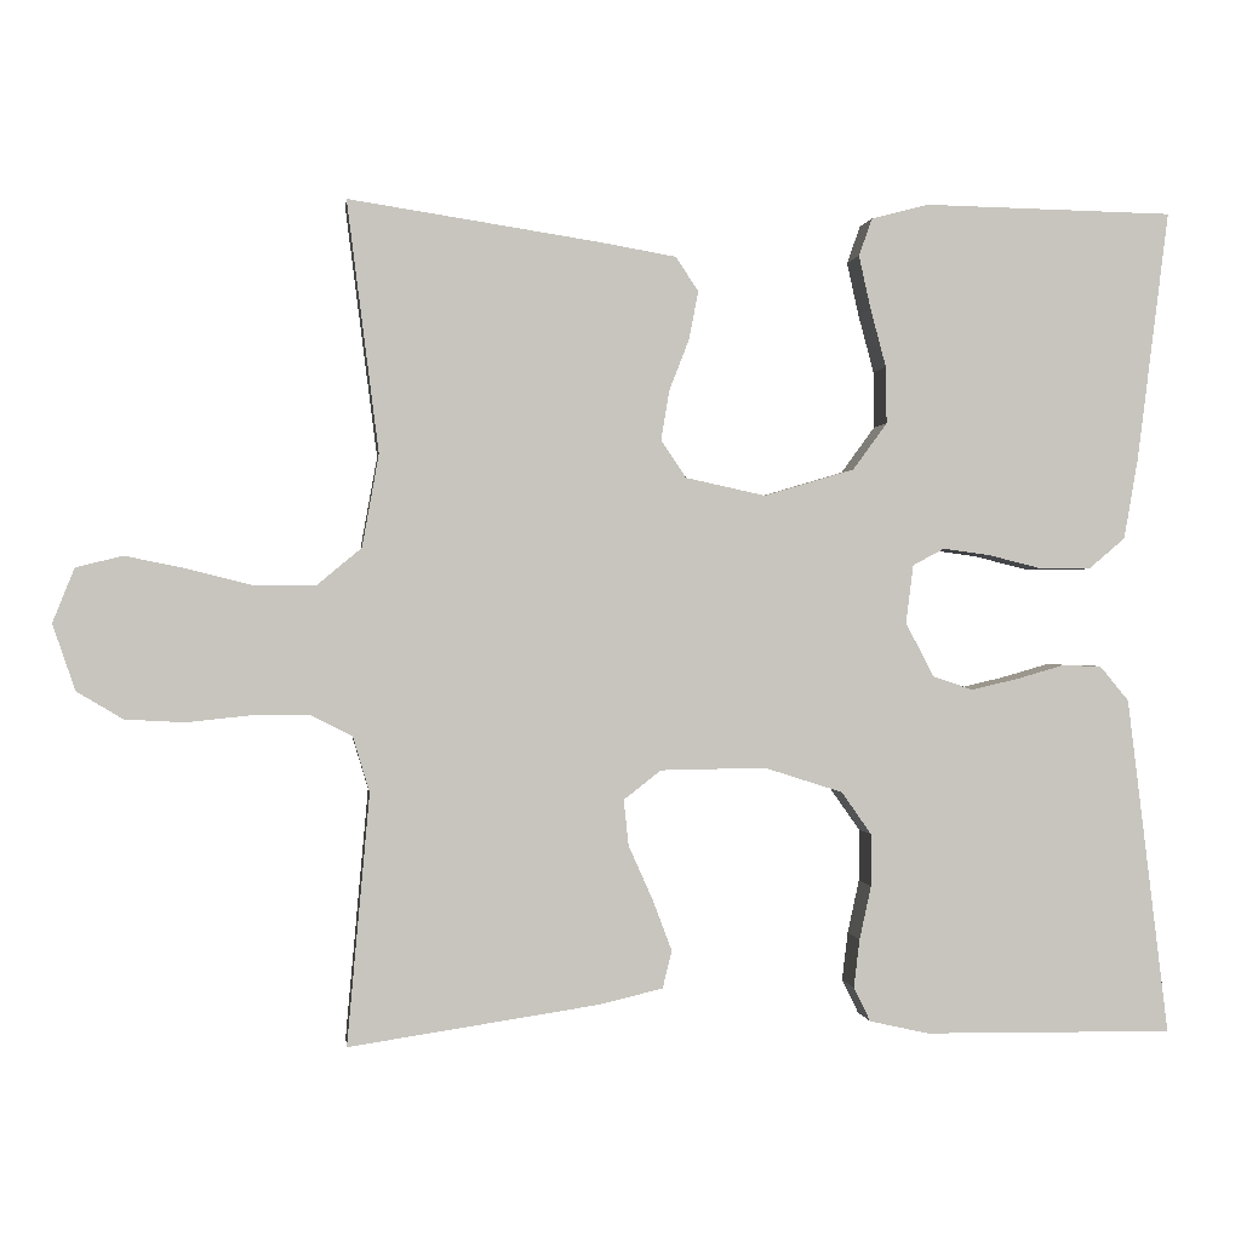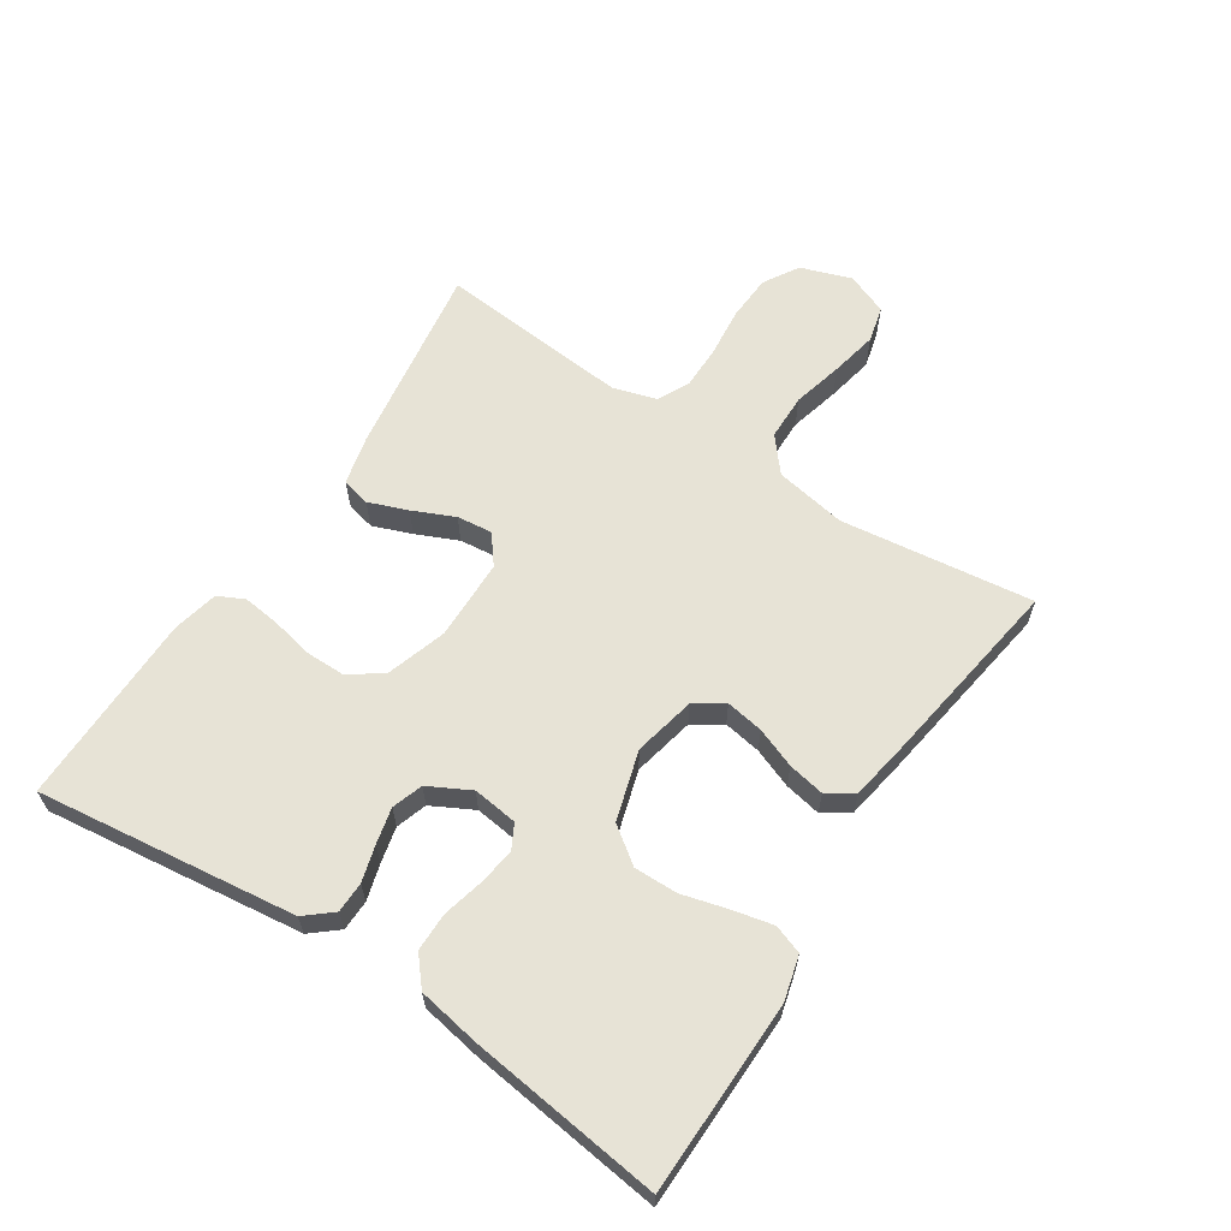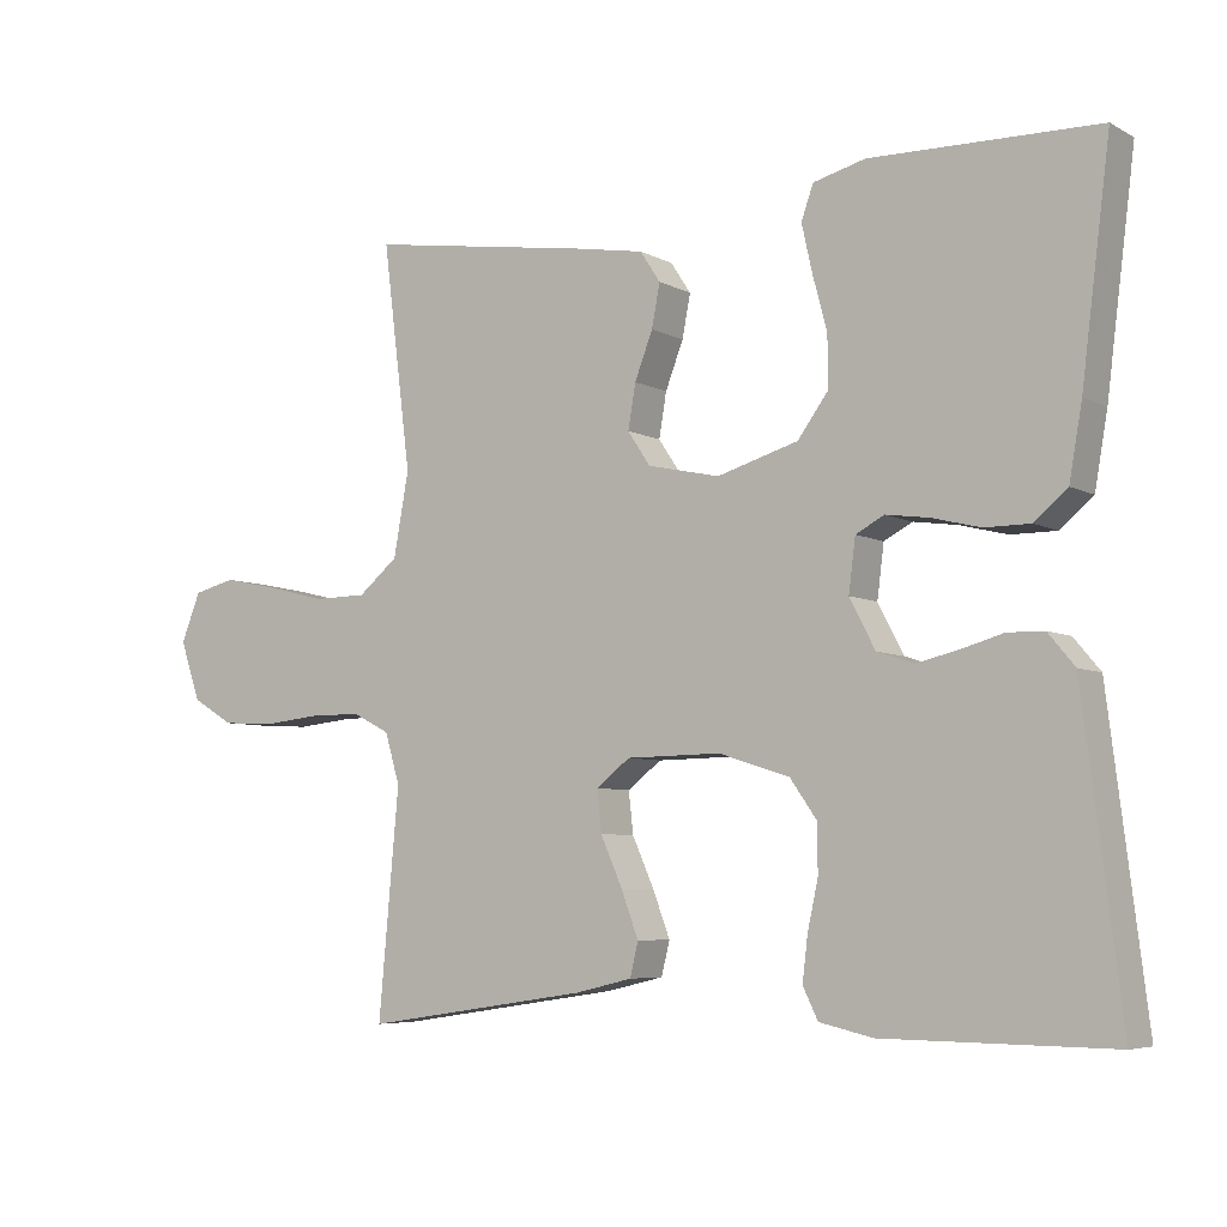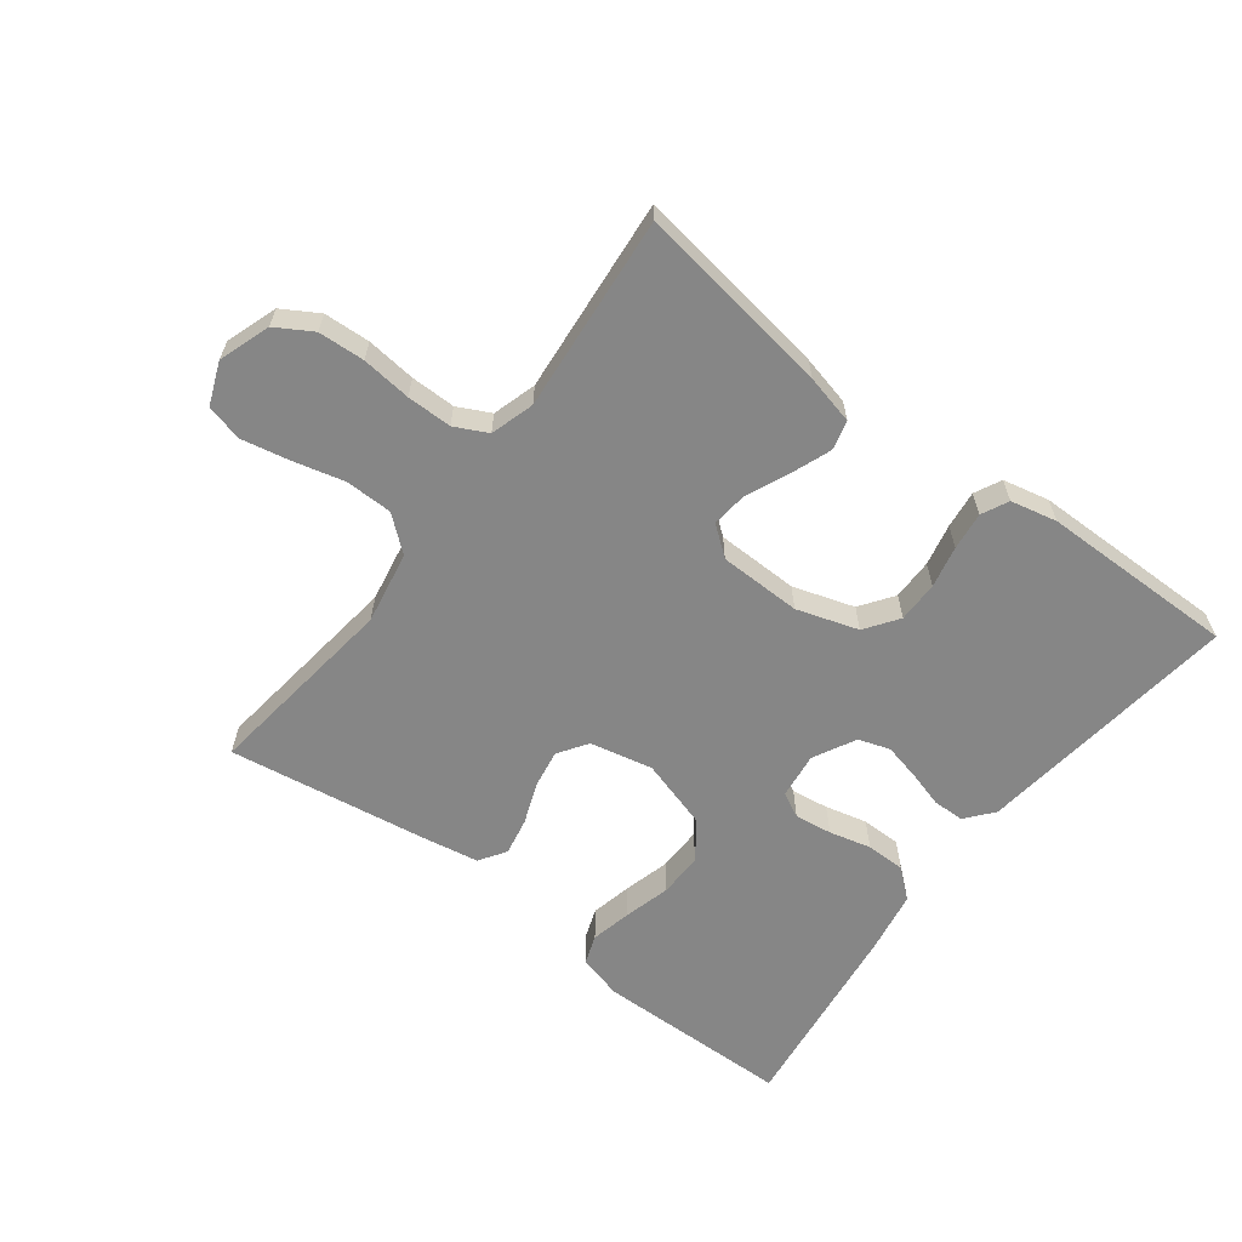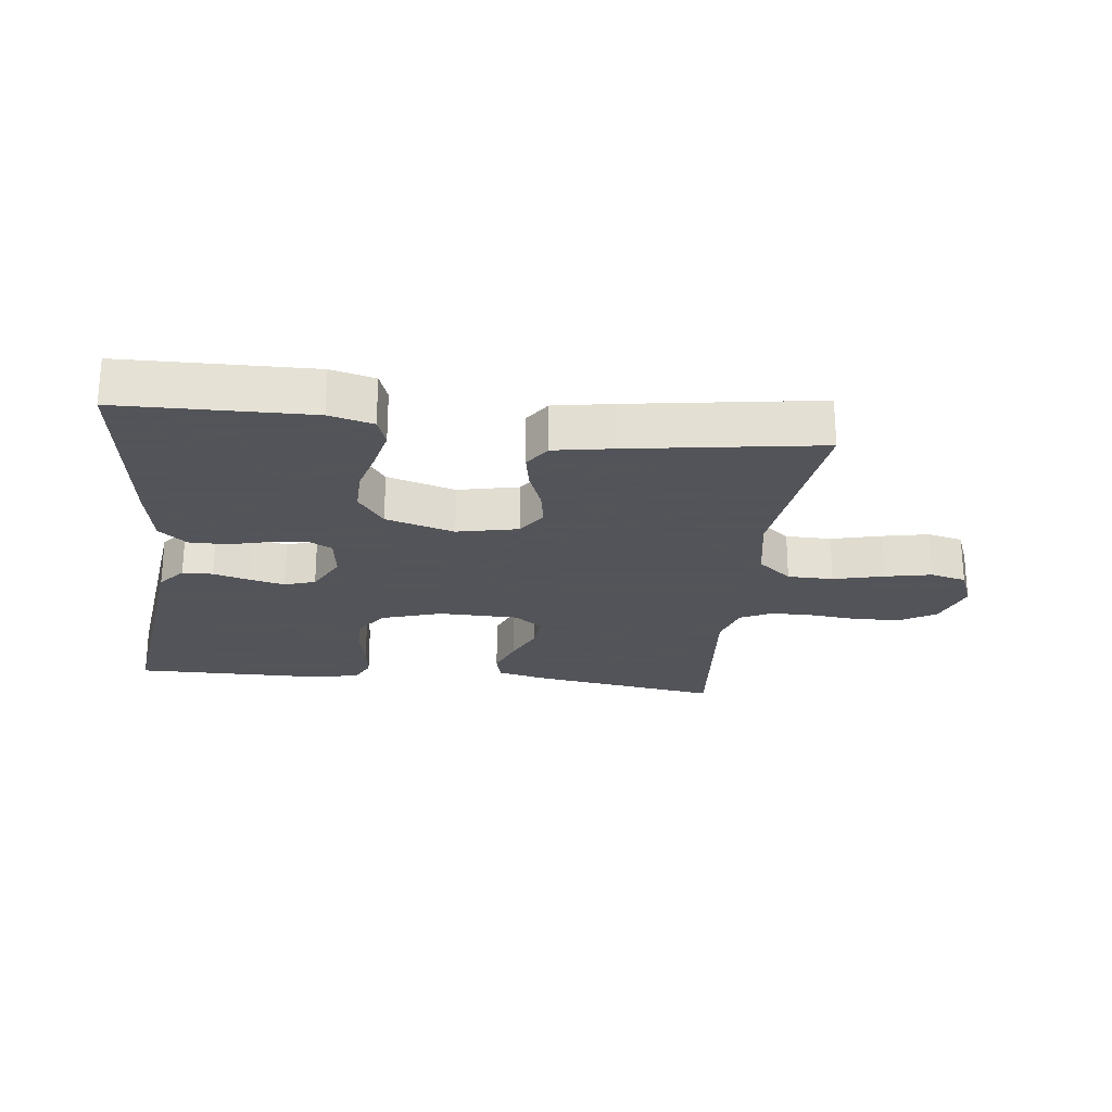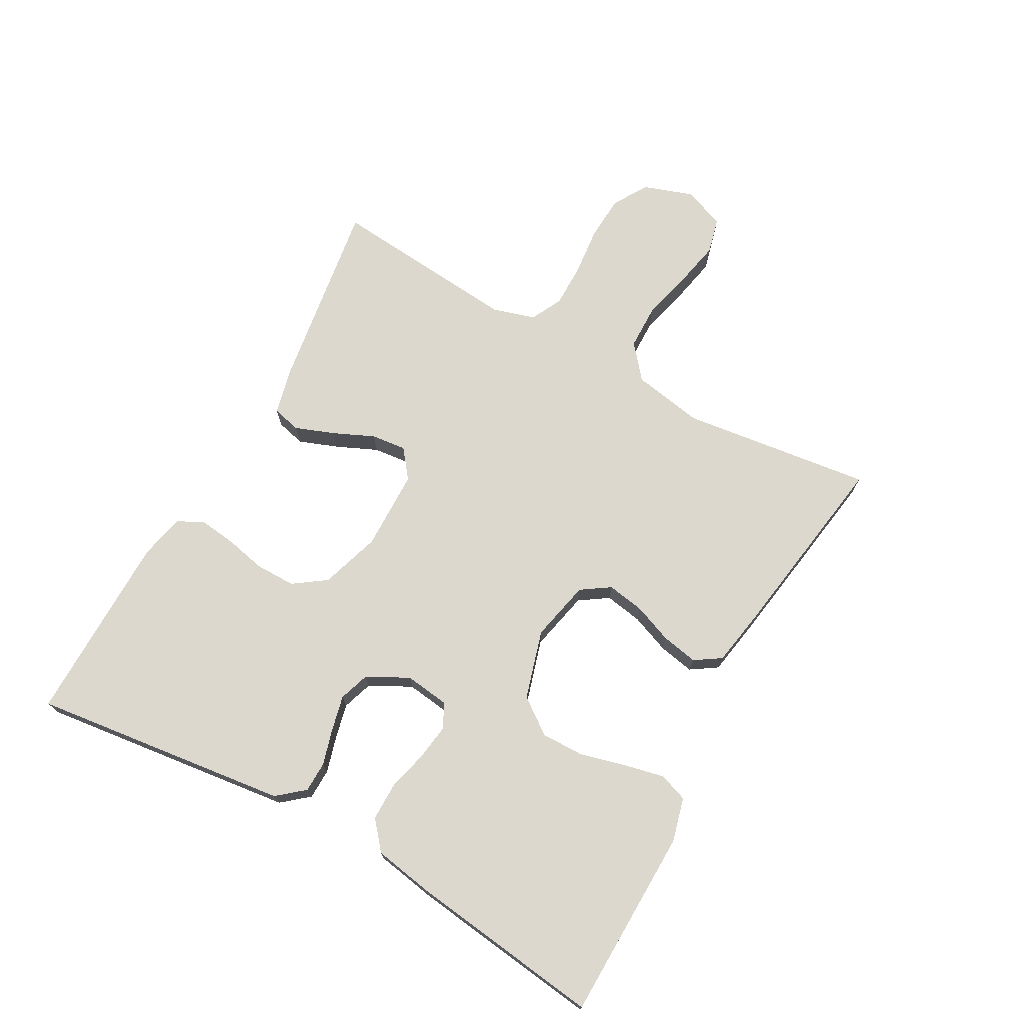
<metadata>
{"format":"obj","ext":"obj","renderer":"f3d","projection":"perspective","resolution":1024,"background":"white","views":[{"elev":0.2,"azim":173.0,"up":"+Z"},{"elev":62.7,"azim":-56.9,"up":"+Y"},{"elev":-6.0,"azim":-146.7,"up":"+Z"},{"elev":-62.2,"azim":142.7,"up":"+Y"},{"elev":-23.9,"azim":-6.8,"up":"+Y"},{"elev":72.5,"azim":-61.0,"up":"+Y"}]}
</metadata>
<code>
v -0.5 0.07 -0.5
v -0.463 0.07 -0.2
v -0.45 0.07 -0.095
v -0.415 0.07 -0.053
v -0.367 0.07 -0.052
v -0.311 0.07 -0.068
v -0.255 0.07 -0.081
v -0.207 0.07 -0.065
v -0.173 0.07 0
v -0.182 0.07 0.07
v -0.22 0.07 0.09
v -0.277 0.07 0.082
v -0.341 0.07 0.066
v -0.401 0.07 0.066
v -0.445 0.07 0.103
v -0.462 0.07 0.2
v -0.5 0.07 0.5
v -0.2 0.07 0.506
v -0.131 0.07 0.488
v -0.115 0.07 0.443
v -0.129 0.07 0.38
v -0.148 0.07 0.309
v -0.149 0.07 0.241
v -0.108 0.07 0.185
v 0 0.07 0.153
v 0.096 0.07 0.174
v 0.126 0.07 0.219
v 0.116 0.07 0.278
v 0.092 0.07 0.34
v 0.081 0.07 0.397
v 0.108 0.07 0.438
v 0.2 0.07 0.454
v 0.5 0.07 0.5
v 0.462 0.07 0.2
v 0.482 0.07 0.089
v 0.535 0.07 0.045
v 0.607 0.07 0.044
v 0.686 0.07 0.064
v 0.759 0.07 0.079
v 0.815 0.07 0.065
v 0.841 0.07 0
v 0.814 0.07 -0.079
v 0.759 0.07 -0.112
v 0.688 0.07 -0.116
v 0.612 0.07 -0.108
v 0.543 0.07 -0.108
v 0.493 0.07 -0.133
v 0.473 0.07 -0.2
v 0.5 0.07 -0.5
v 0.2 0.07 -0.455
v 0.124 0.07 -0.437
v 0.113 0.07 -0.392
v 0.136 0.07 -0.331
v 0.165 0.07 -0.266
v 0.171 0.07 -0.211
v 0.126 0.07 -0.176
v 0 0.07 -0.174
v -0.094 0.07 -0.204
v -0.13 0.07 -0.255
v -0.13 0.07 -0.318
v -0.116 0.07 -0.382
v -0.109 0.07 -0.44
v -0.129 0.07 -0.481
v -0.2 0.07 -0.497
v -0.5 0 -0.5
v -0.463 0 -0.2
v -0.45 0 -0.095
v -0.415 0 -0.053
v -0.367 0 -0.052
v -0.311 0 -0.068
v -0.255 0 -0.081
v -0.207 0 -0.065
v -0.173 0 0
v -0.182 0 0.07
v -0.22 0 0.09
v -0.277 0 0.082
v -0.341 0 0.066
v -0.401 0 0.066
v -0.445 0 0.103
v -0.462 0 0.2
v -0.5 0 0.5
v -0.2 0 0.506
v -0.131 0 0.488
v -0.115 0 0.443
v -0.129 0 0.38
v -0.148 0 0.309
v -0.149 0 0.241
v -0.108 0 0.185
v 0 0 0.153
v 0.096 0 0.174
v 0.126 0 0.219
v 0.116 0 0.278
v 0.092 0 0.34
v 0.081 0 0.397
v 0.108 0 0.438
v 0.2 0 0.454
v 0.5 0 0.5
v 0.462 0 0.2
v 0.482 0 0.089
v 0.535 0 0.045
v 0.607 0 0.044
v 0.686 0 0.064
v 0.759 0 0.079
v 0.815 0 0.065
v 0.841 0 0
v 0.814 0 -0.079
v 0.759 0 -0.112
v 0.688 0 -0.116
v 0.612 0 -0.108
v 0.543 0 -0.108
v 0.493 0 -0.133
v 0.473 0 -0.2
v 0.5 0 -0.5
v 0.2 0 -0.455
v 0.124 0 -0.437
v 0.113 0 -0.392
v 0.136 0 -0.331
v 0.165 0 -0.266
v 0.171 0 -0.211
v 0.126 0 -0.176
v 0 0 -0.174
v -0.094 0 -0.204
v -0.13 0 -0.255
v -0.13 0 -0.318
v -0.116 0 -0.382
v -0.109 0 -0.44
v -0.129 0 -0.481
v -0.2 0 -0.497
f 60 61 62 63
f 60 63 64 1
f 51 52 53 54
f 49 50 51 54
f 48 49 54 55
f 47 48 55 56
f 42 43 44 45
f 42 45 46
f 41 42 46
f 40 41 46
f 37 38 39 40
f 37 40 46 47
f 31 32 33 34
f 31 34 35
f 28 29 30 31
f 27 28 31 35
f 26 27 35 36
f 19 20 21 22
f 17 18 19 22
f 17 22 23
f 16 17 23 24
f 12 13 14 15
f 11 12 15 16
f 3 4 5 6
f 3 6 7
f 2 3 7
f 59 60 1 2
f 58 59 2 7
f 57 58 7 8
f 56 57 8 9
f 36 37 47 56
f 25 26 36 56
f 25 56 9 10
f 11 16 24 25
f 10 11 25
f 127 126 125 124
f 65 128 127 124
f 118 117 116 115
f 118 115 114 113
f 119 118 113 112
f 120 119 112 111
f 109 108 107 106
f 110 109 106
f 110 106 105
f 110 105 104
f 104 103 102 101
f 111 110 104 101
f 98 97 96 95
f 99 98 95
f 95 94 93 92
f 99 95 92 91
f 100 99 91 90
f 86 85 84 83
f 86 83 82 81
f 87 86 81
f 88 87 81 80
f 79 78 77 76
f 80 79 76 75
f 70 69 68 67
f 71 70 67
f 71 67 66
f 66 65 124 123
f 71 66 123 122
f 72 71 122 121
f 73 72 121 120
f 120 111 101 100
f 120 100 90 89
f 74 73 120 89
f 89 88 80 75
f 89 75 74
f 1 65 66 2
f 2 66 67 3
f 3 67 68 4
f 4 68 69 5
f 5 69 70 6
f 6 70 71 7
f 7 71 72 8
f 8 72 73 9
f 9 73 74 10
f 10 74 75 11
f 11 75 76 12
f 12 76 77 13
f 13 77 78 14
f 14 78 79 15
f 15 79 80 16
f 16 80 81 17
f 17 81 82 18
f 18 82 83 19
f 19 83 84 20
f 20 84 85 21
f 21 85 86 22
f 22 86 87 23
f 23 87 88 24
f 24 88 89 25
f 25 89 90 26
f 26 90 91 27
f 27 91 92 28
f 28 92 93 29
f 29 93 94 30
f 30 94 95 31
f 31 95 96 32
f 32 96 97 33
f 33 97 98 34
f 34 98 99 35
f 35 99 100 36
f 36 100 101 37
f 37 101 102 38
f 38 102 103 39
f 39 103 104 40
f 40 104 105 41
f 41 105 106 42
f 42 106 107 43
f 43 107 108 44
f 44 108 109 45
f 45 109 110 46
f 46 110 111 47
f 47 111 112 48
f 48 112 113 49
f 49 113 114 50
f 50 114 115 51
f 51 115 116 52
f 52 116 117 53
f 53 117 118 54
f 54 118 119 55
f 55 119 120 56
f 56 120 121 57
f 57 121 122 58
f 58 122 123 59
f 59 123 124 60
f 60 124 125 61
f 61 125 126 62
f 62 126 127 63
f 63 127 128 64
f 64 128 65 1

</code>
